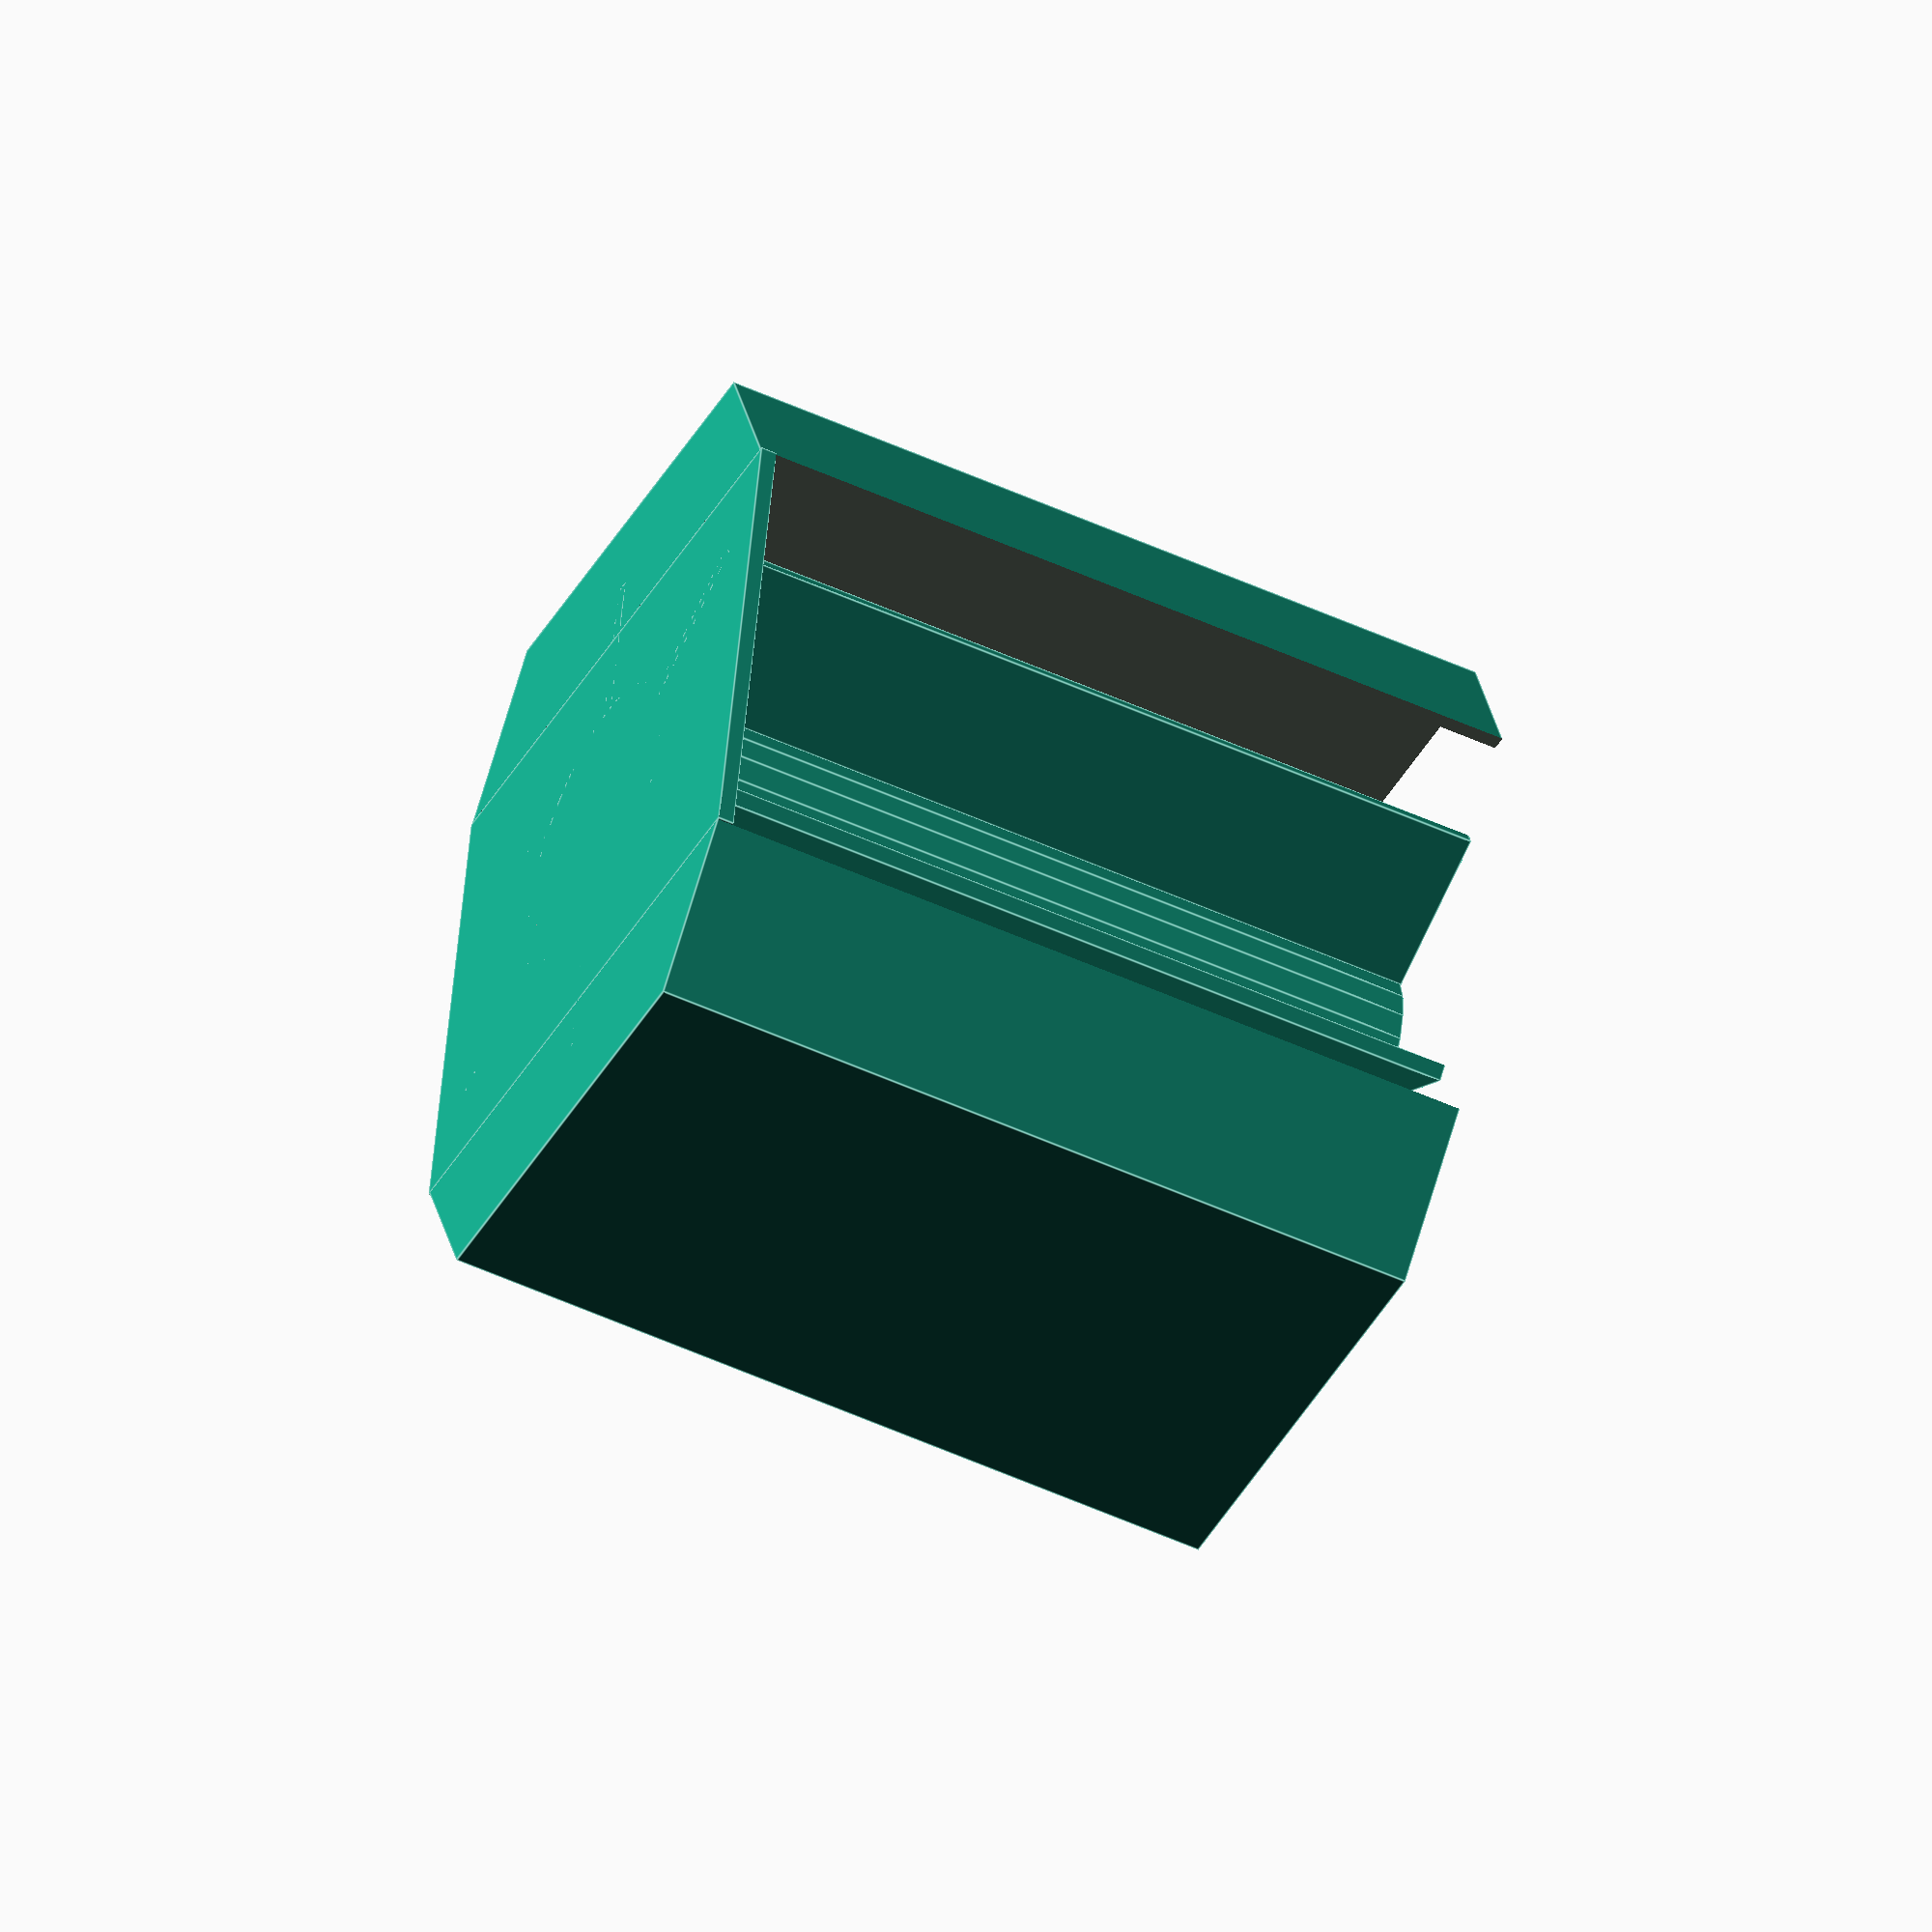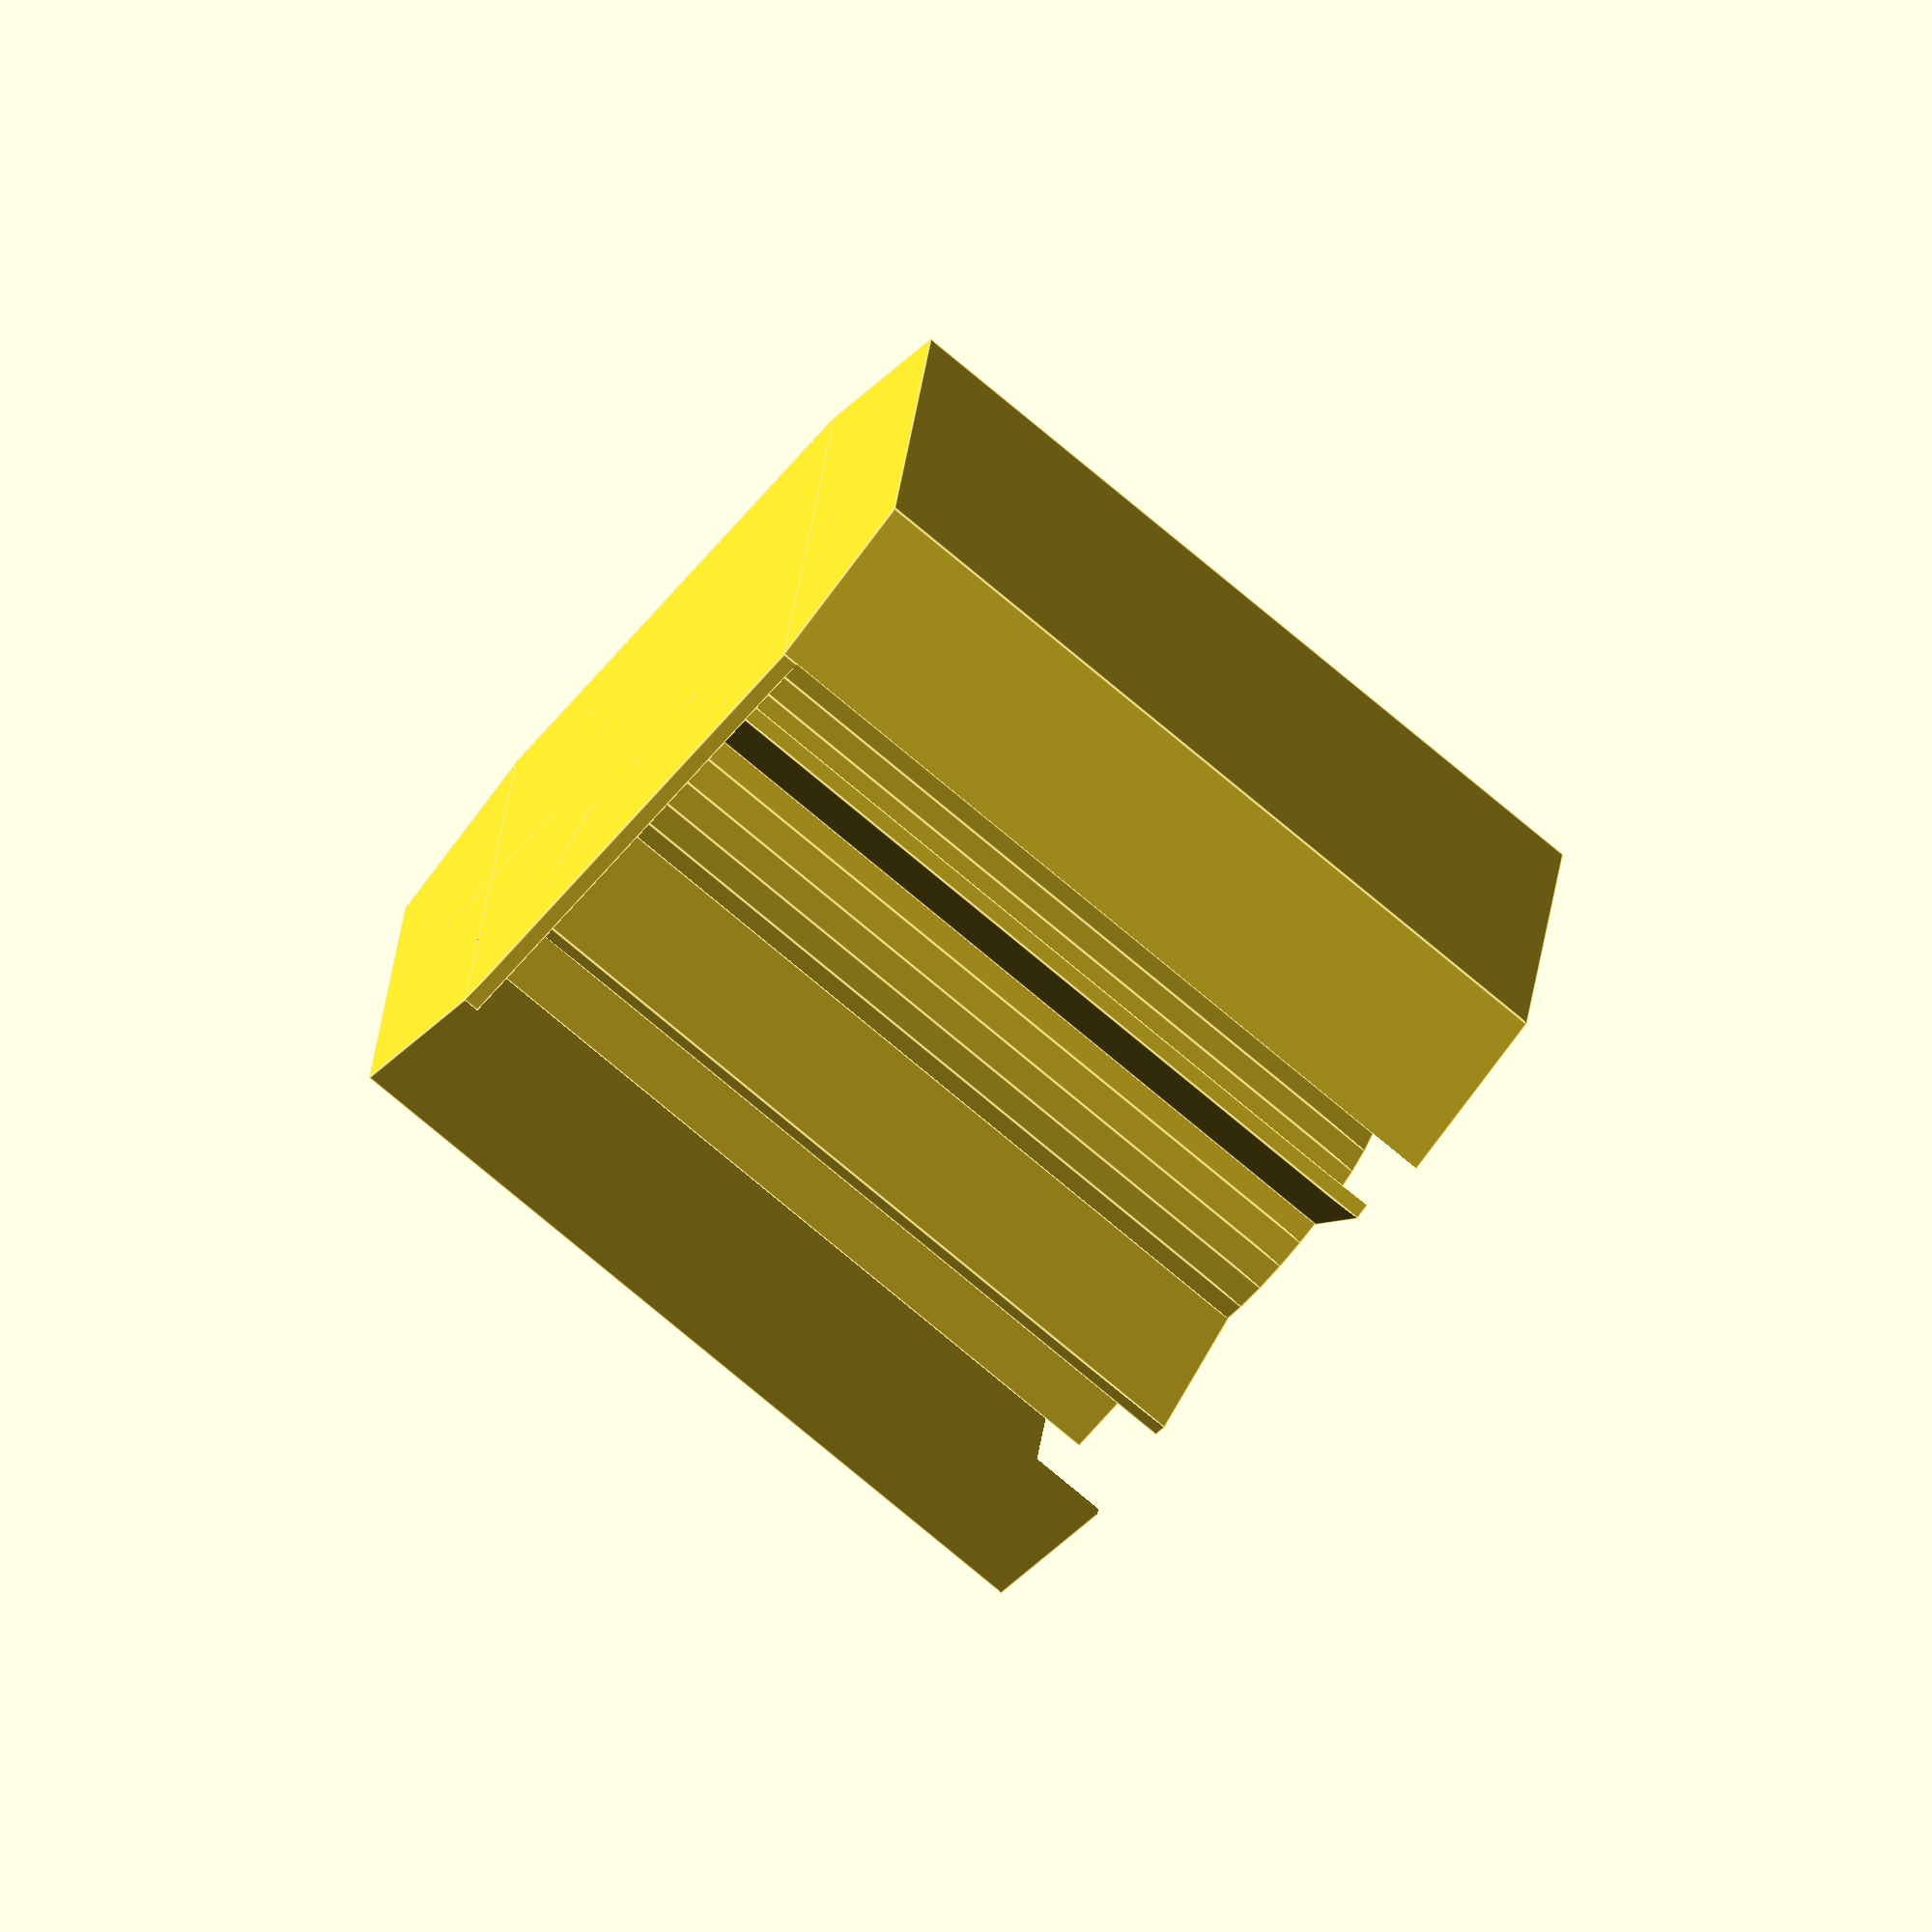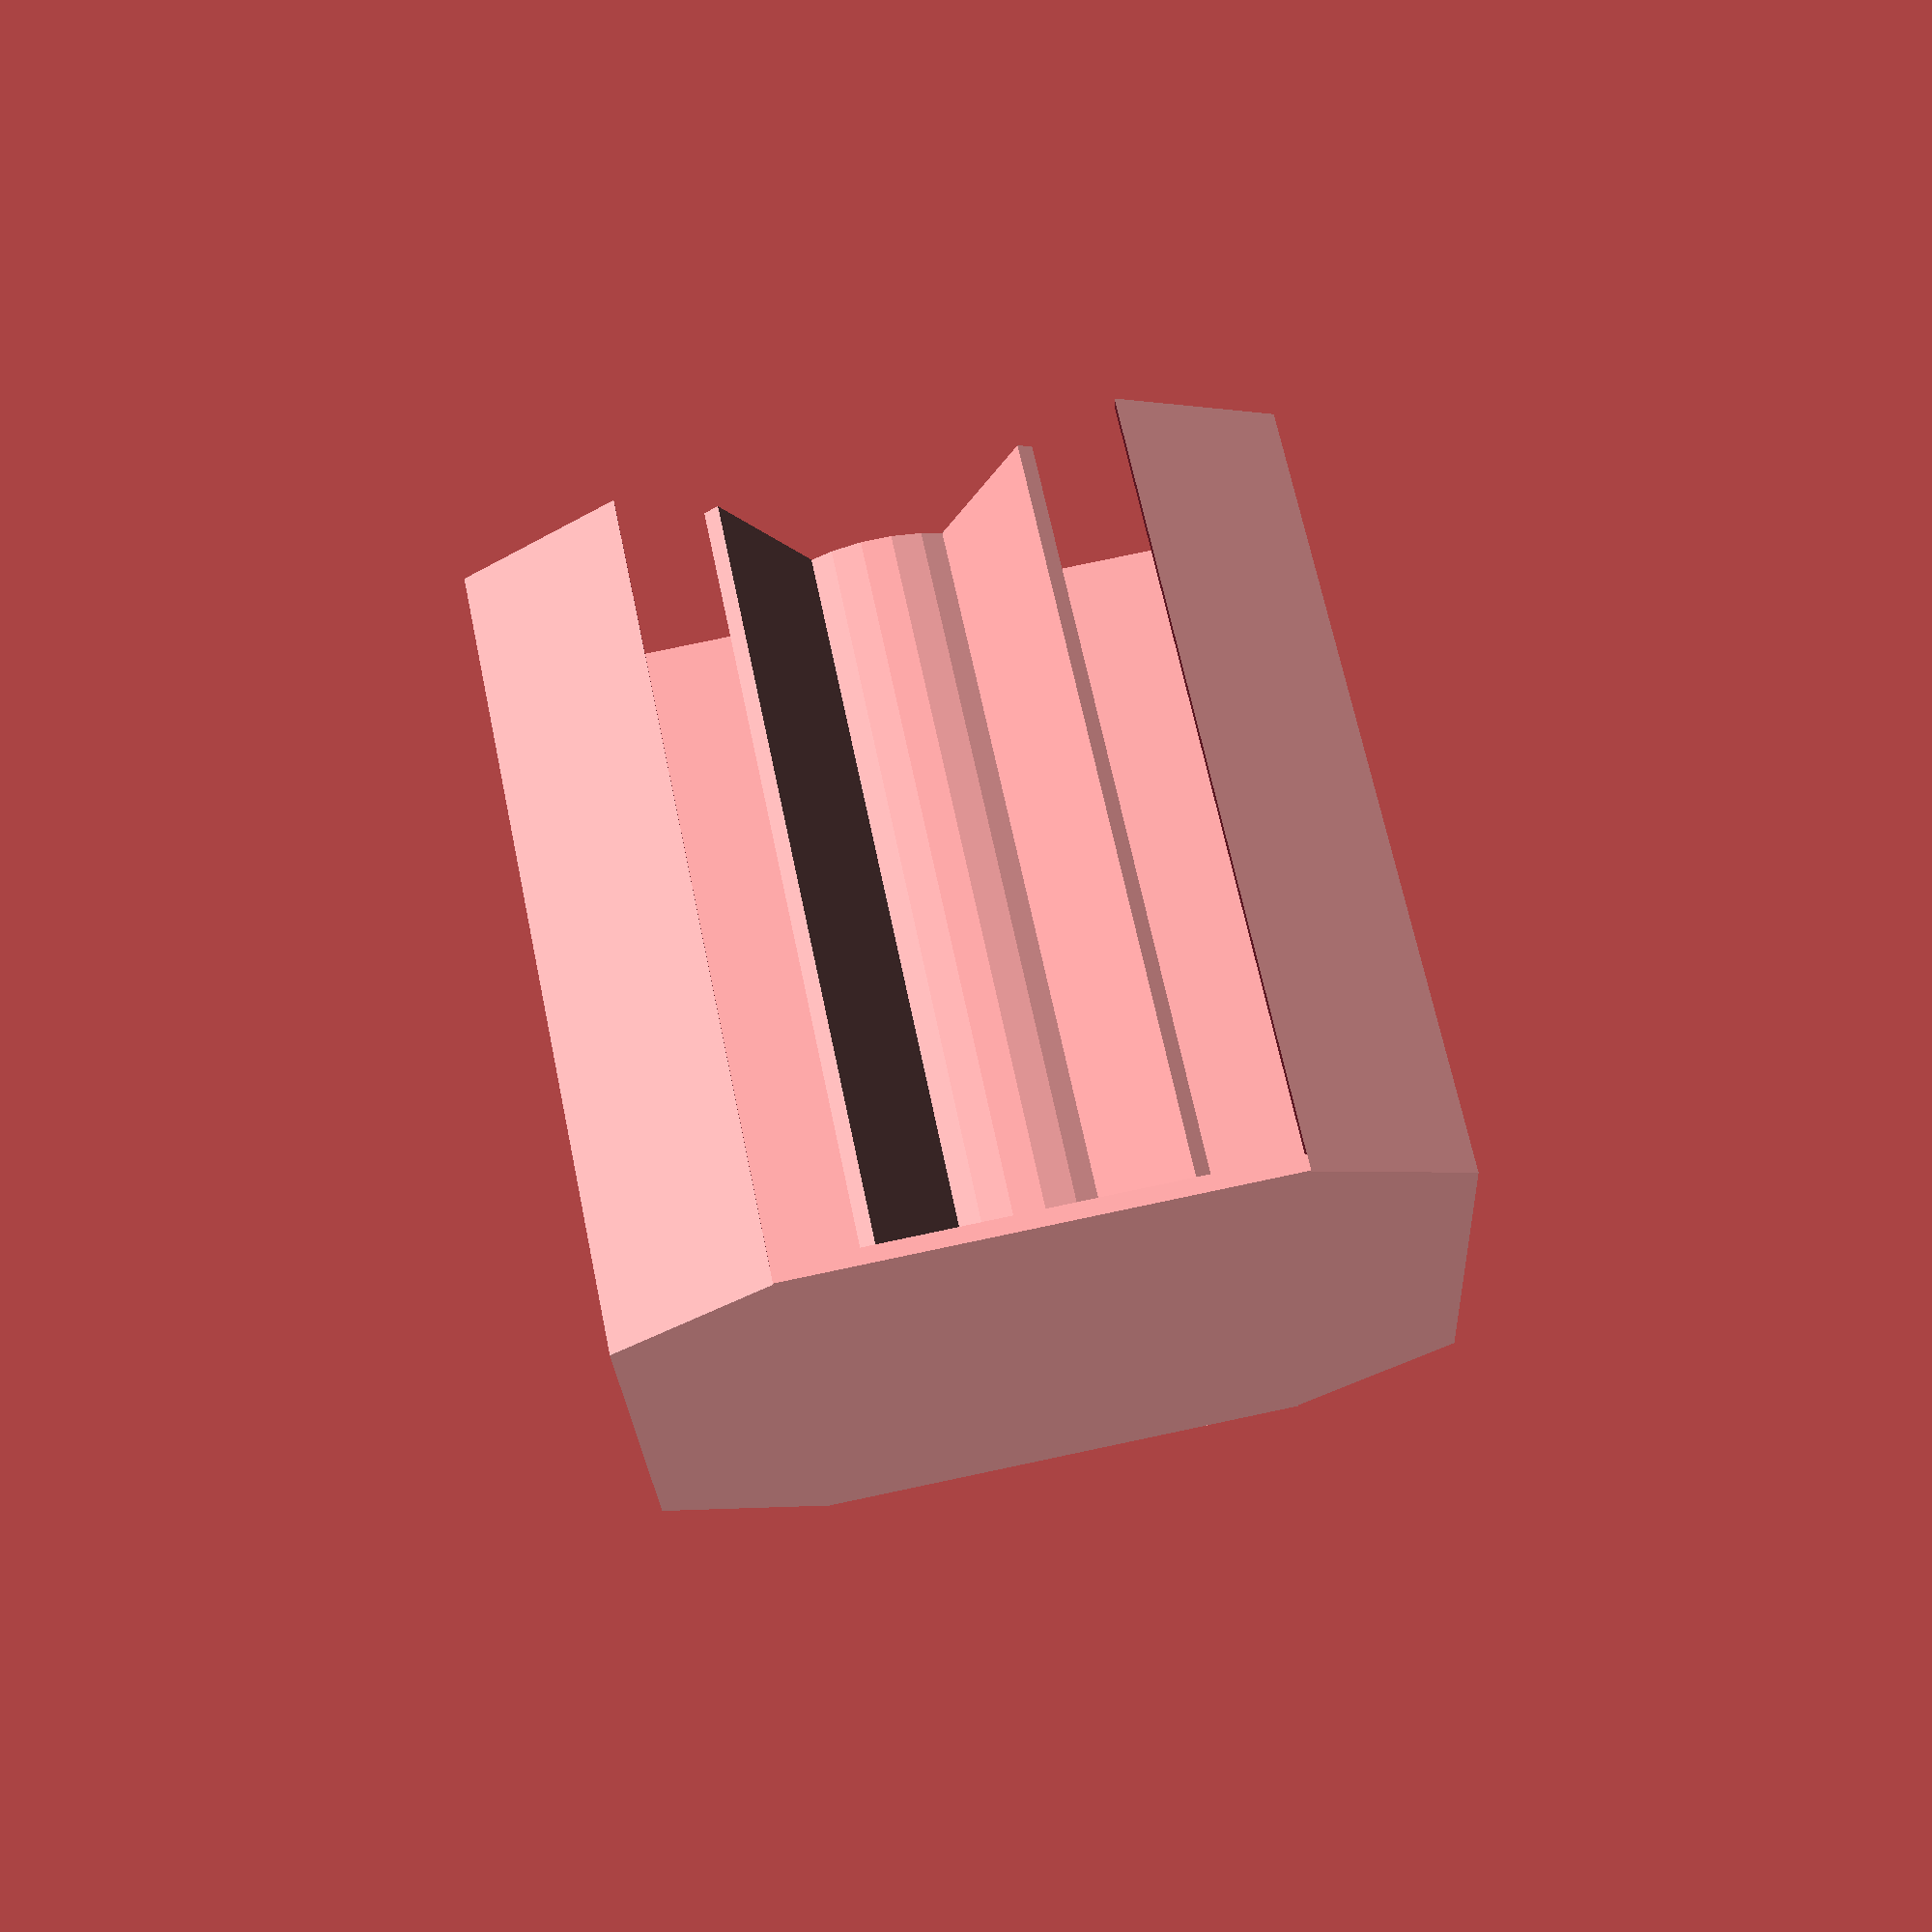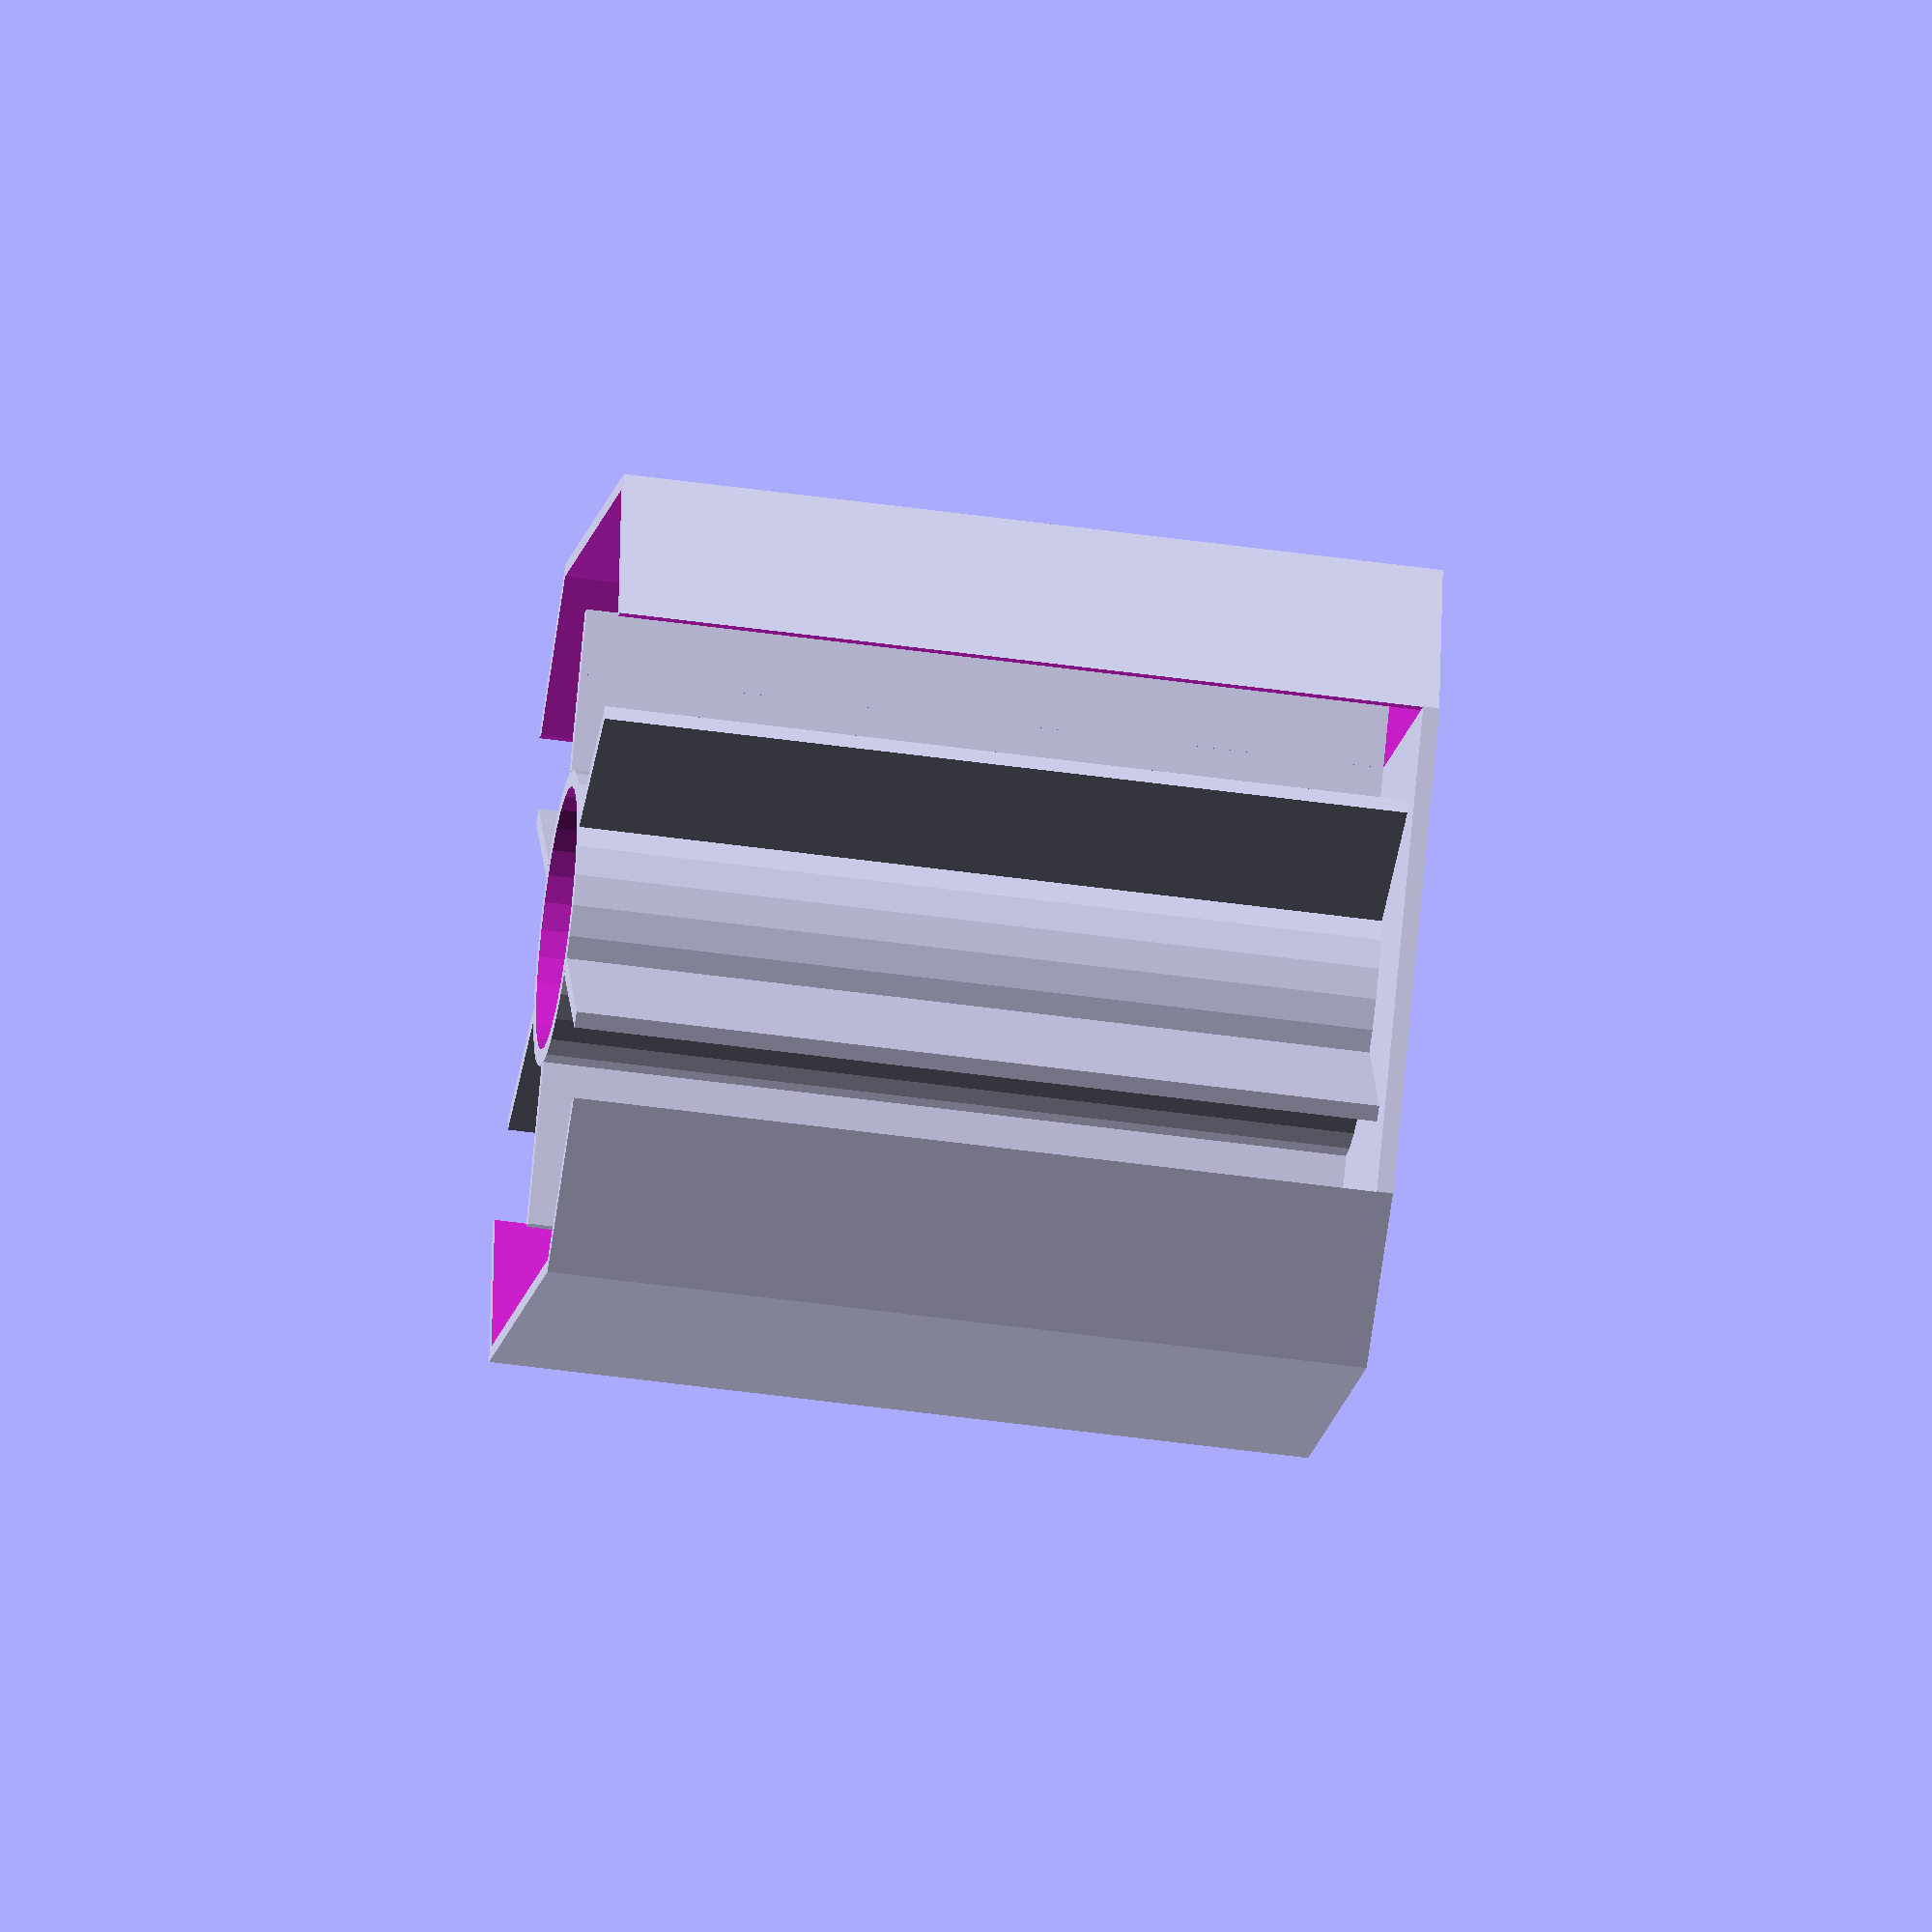
<openscad>
$fn=30;

difference(){
    cylinder(d=18,h=50);
    translate([0,0,-1])cylinder(d=16,h=62);
}

for (j=[0:60:300]){
    rotate([0,0,j])
    translate([9,-.5,0])
    cube([10,1,50]);
}

difference(){
    rotate([0,0,30])
    cylinder(d=57,h=50,$fn=6);
    rotate([0,0,30])translate([0,0,1])
    cylinder(d=55,h=62,$fn=6);
    translate([0,0,25])cube([30,60,60],center=true);
}

translate([0,0,0.5])
cube([30,40,1],center=true);

</openscad>
<views>
elev=51.6 azim=78.9 roll=243.5 proj=o view=edges
elev=254.1 azim=173.2 roll=310.3 proj=o view=edges
elev=294.4 azim=2.6 roll=168.3 proj=p view=wireframe
elev=228.5 azim=307.1 roll=98.9 proj=o view=solid
</views>
